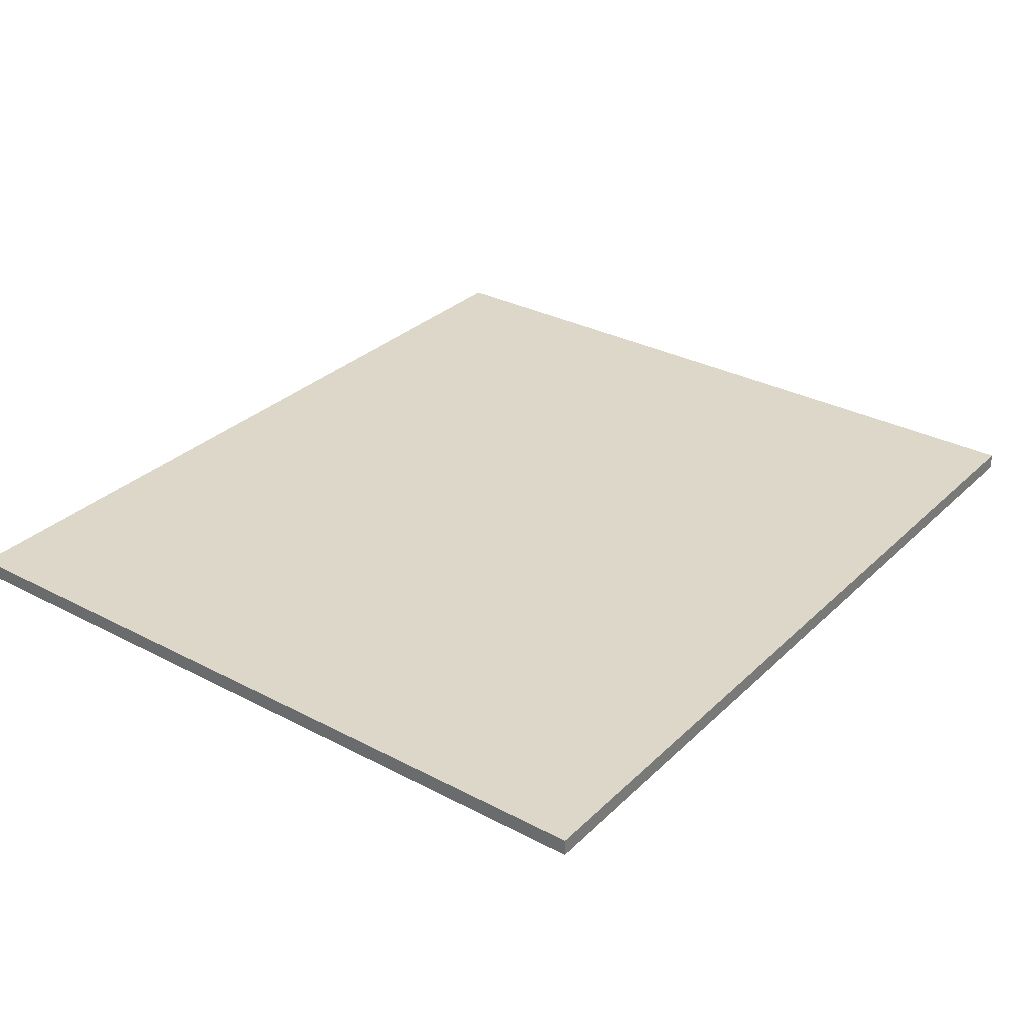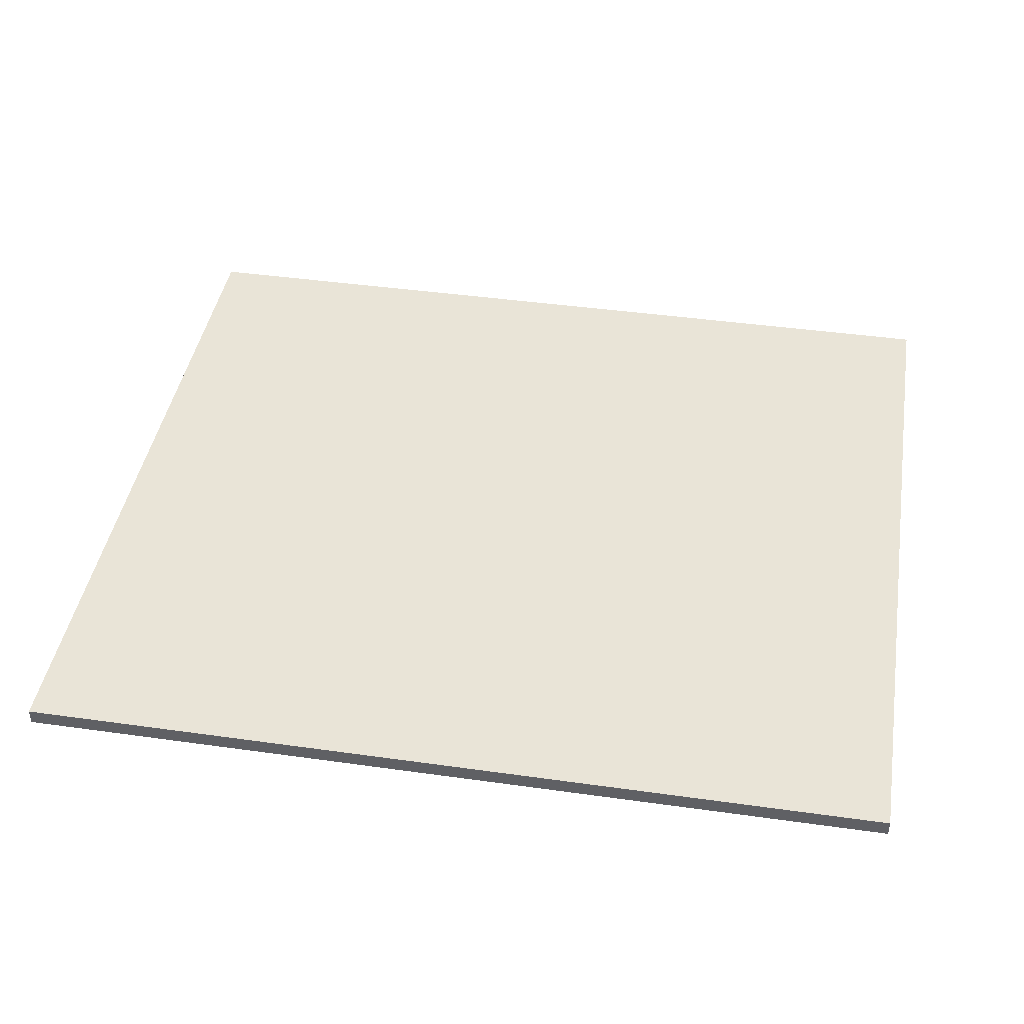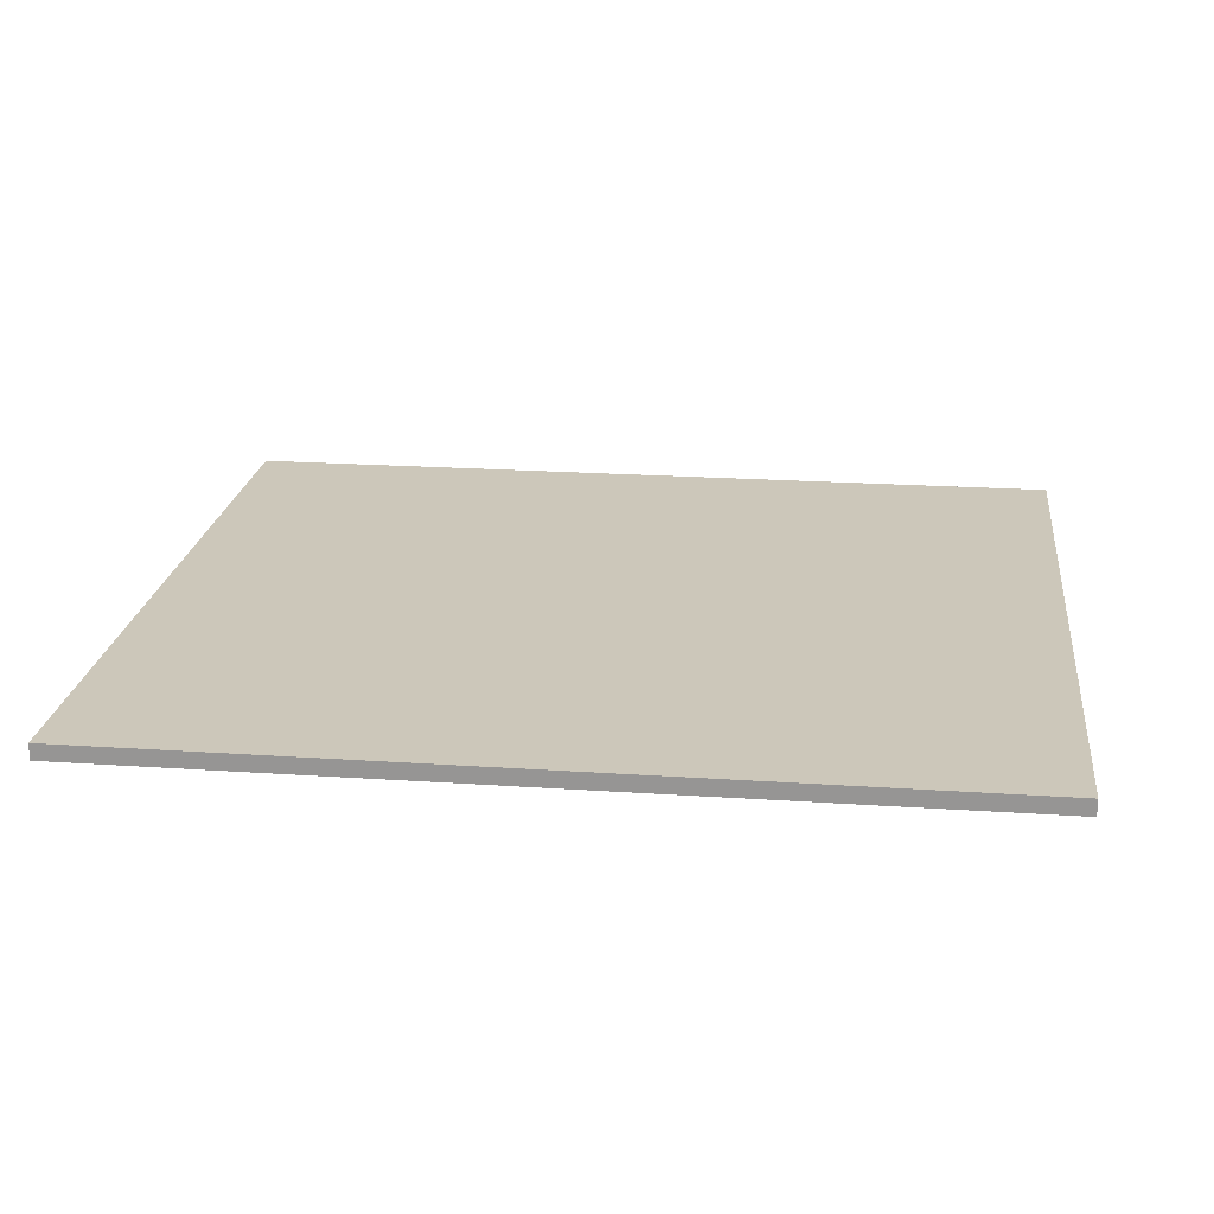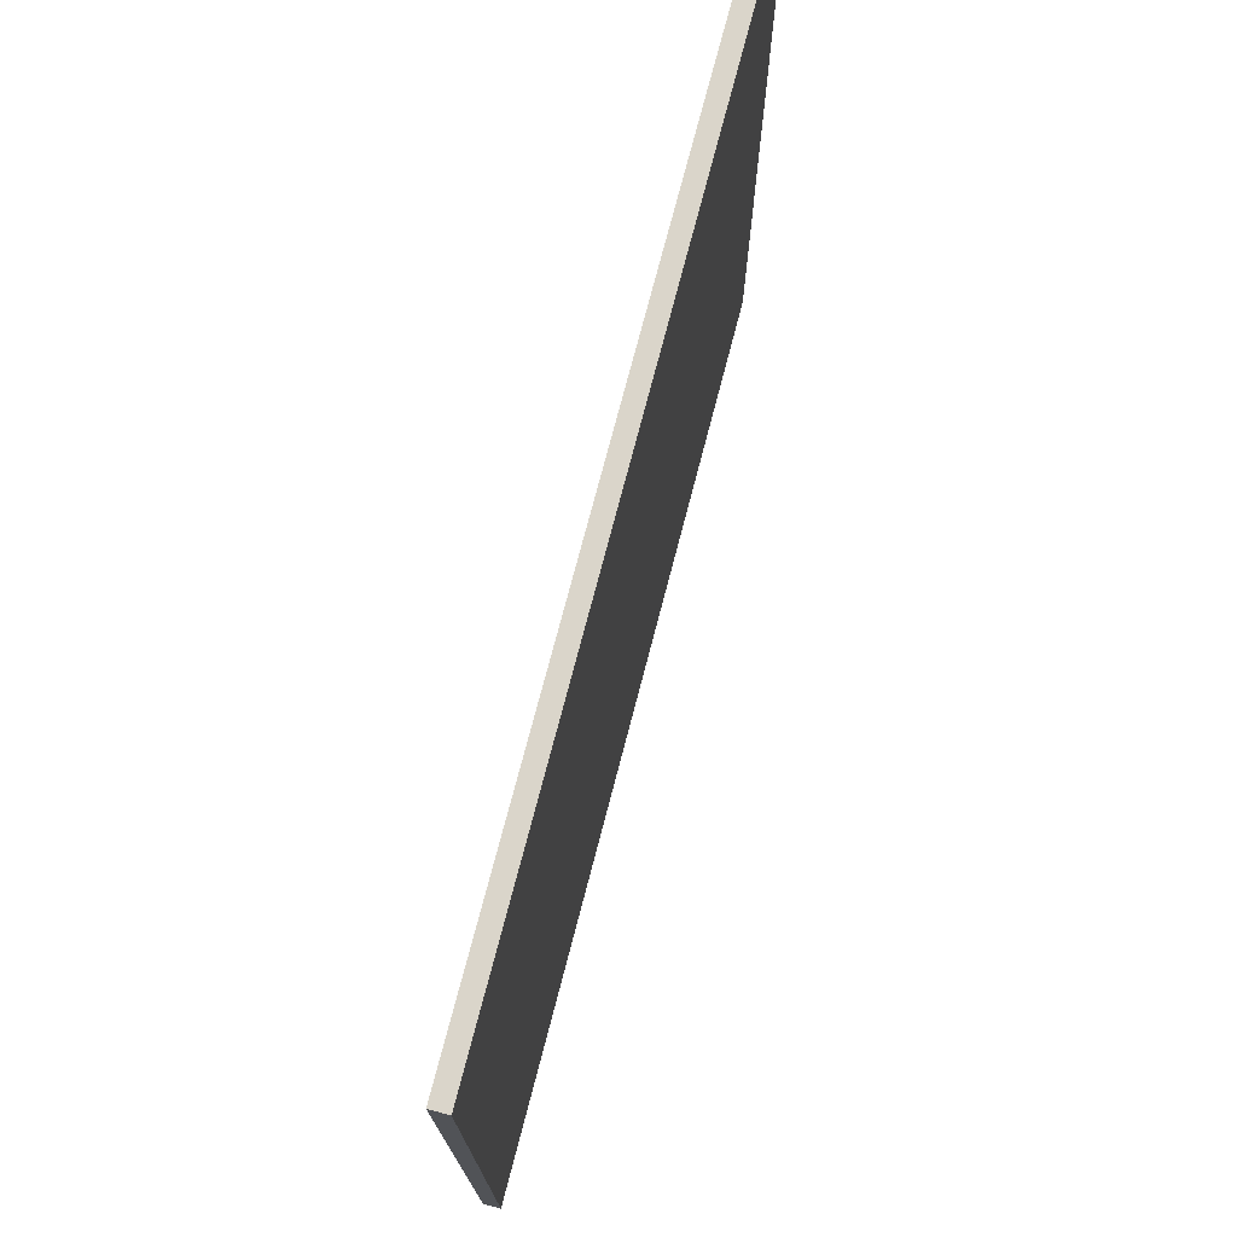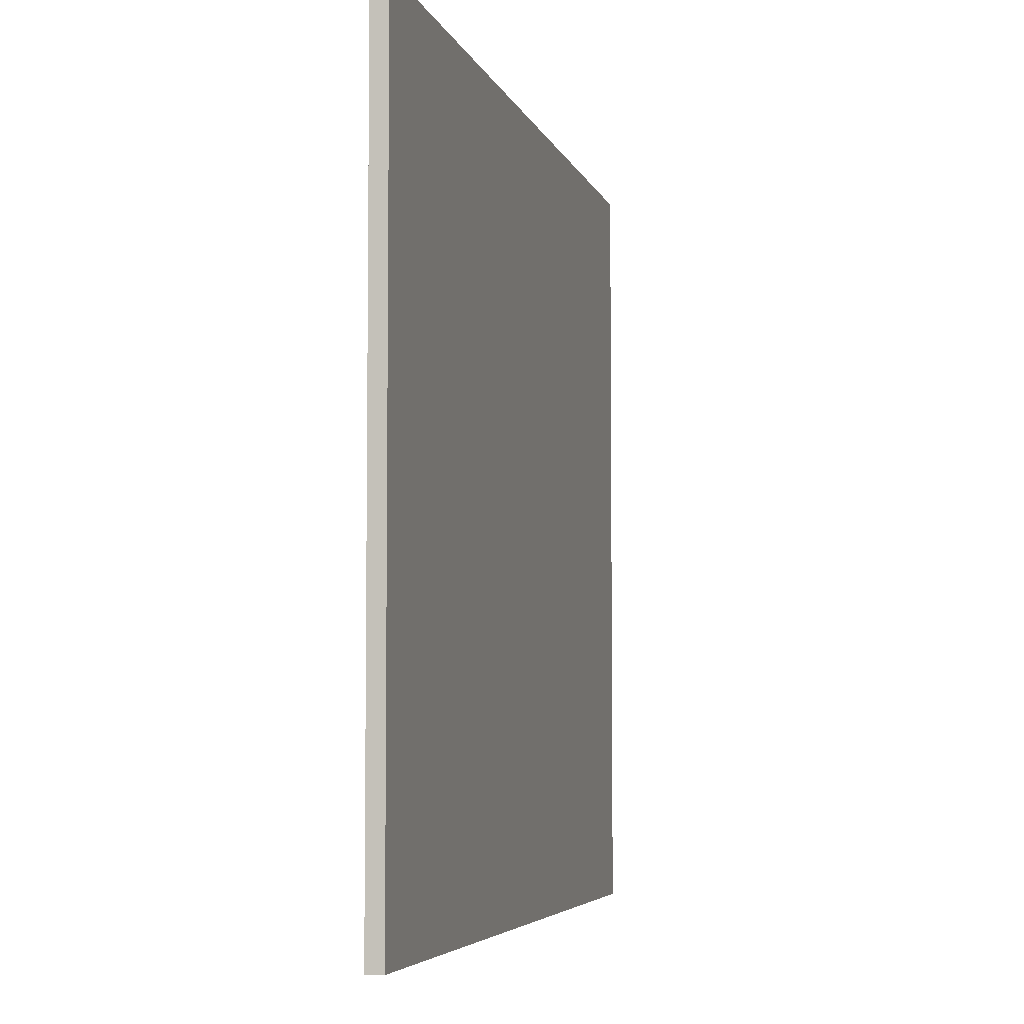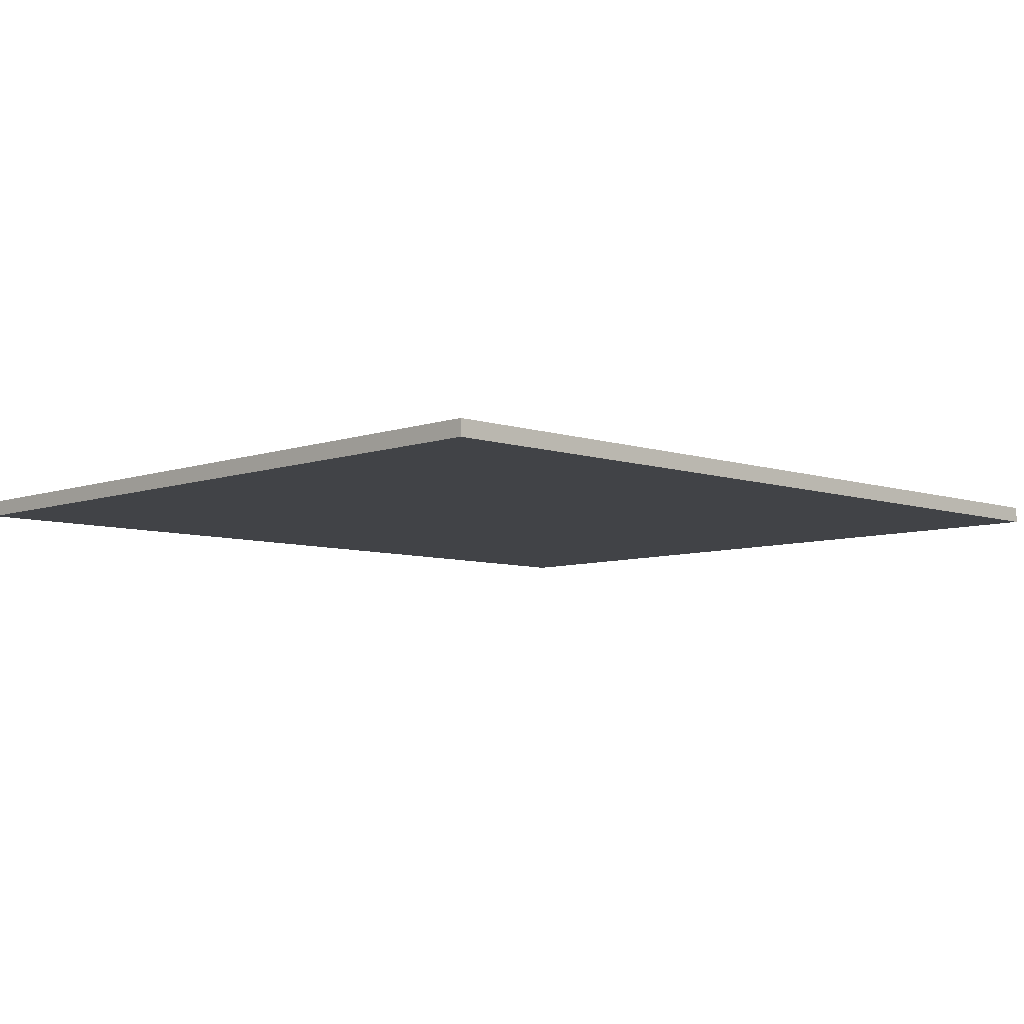
<metadata>
{"format":"obj","ext":"obj","renderer":"f3d","projection":"perspective","resolution":1024,"background":"white","views":[{"elev":30.9,"azim":126.9,"up":"+Y"},{"elev":42.8,"azim":-170.5,"up":"+Y"},{"elev":21.3,"azim":-173.1,"up":"+Y"},{"elev":74.3,"azim":104.6,"up":"+Z"},{"elev":-5.0,"azim":103.7,"up":"+Z"},{"elev":-7.1,"azim":135.8,"up":"+Y"}]}
</metadata>
<code>
o Cube
v -4.554 -0.0844 -4.032
v 4.554 -0.0844 -4.032
v 4.554 -0.0844 4.032
v -4.554 -0.0844 4.032
v -4.554 0.0844 -4.032
v 4.554 0.0844 -4.032
v 4.554 0.0844 4.032
v -4.554 0.0844 4.032
f 2 4 1
f 8 6 5
f 5 2 1
f 6 3 2
f 3 8 4
f 1 8 5
f 2 3 4
f 8 7 6
f 5 6 2
f 6 7 3
f 3 7 8
f 1 4 8

</code>
